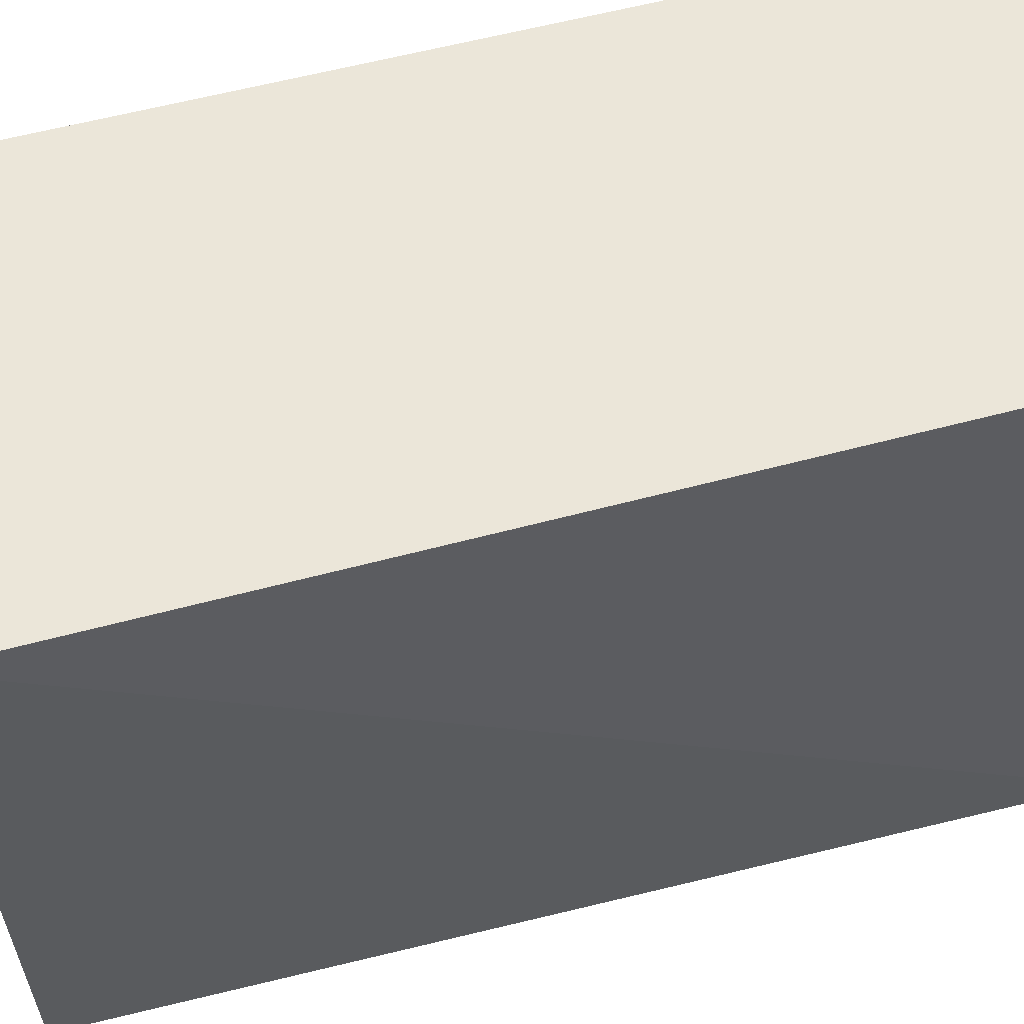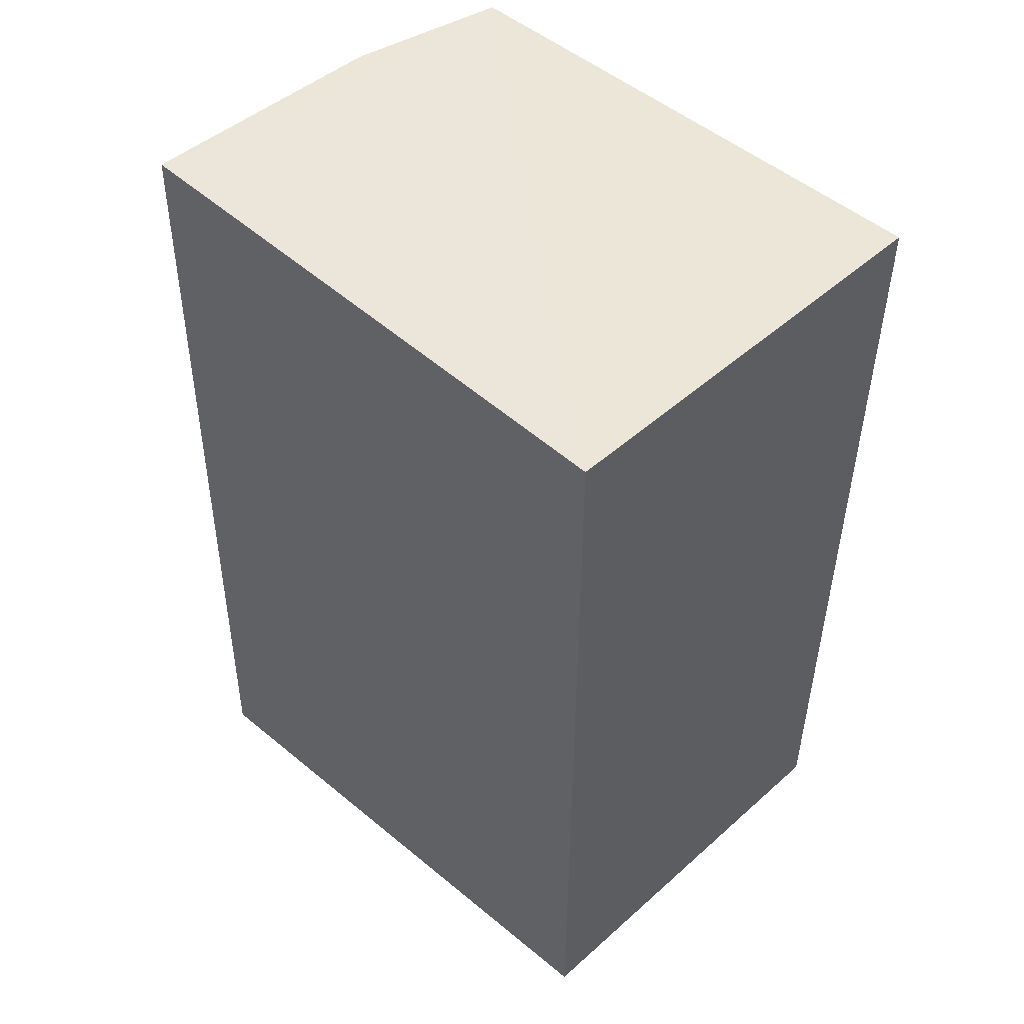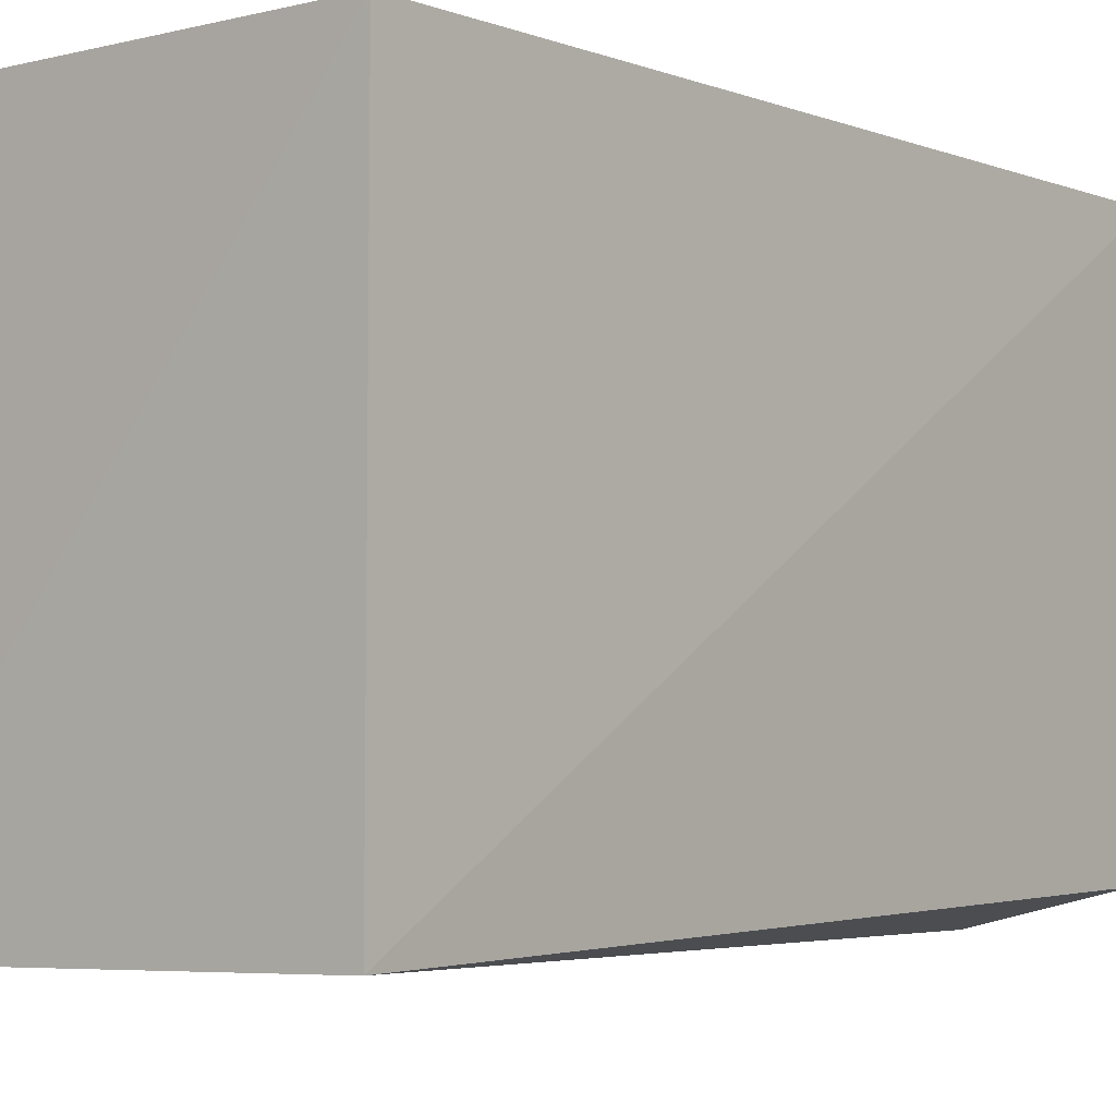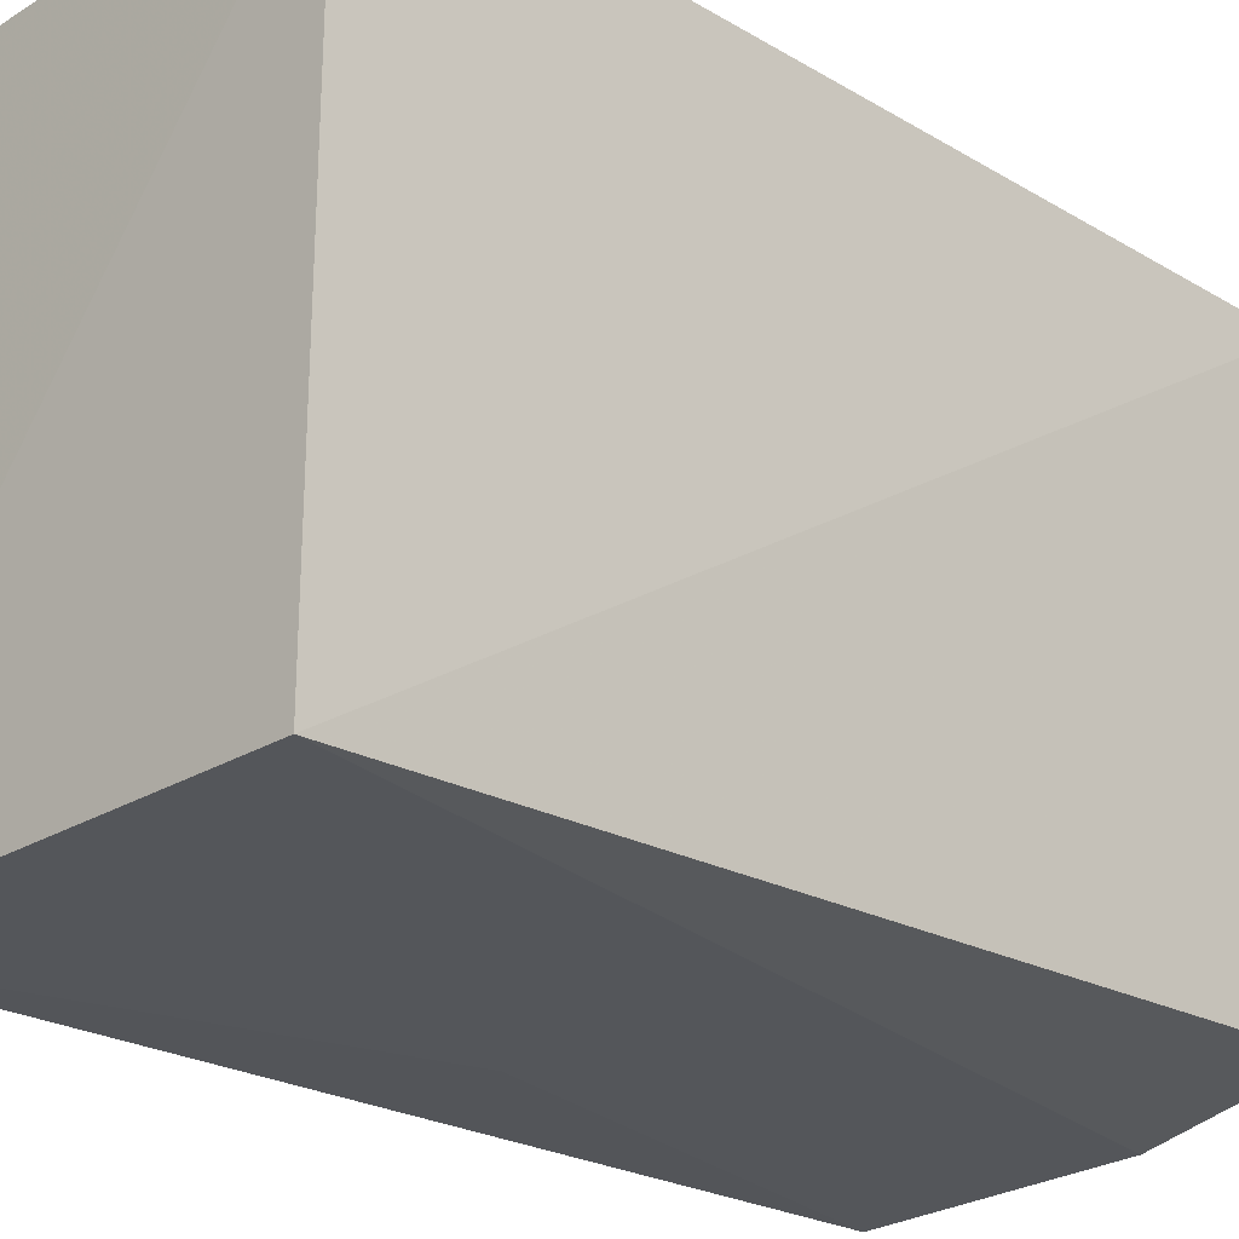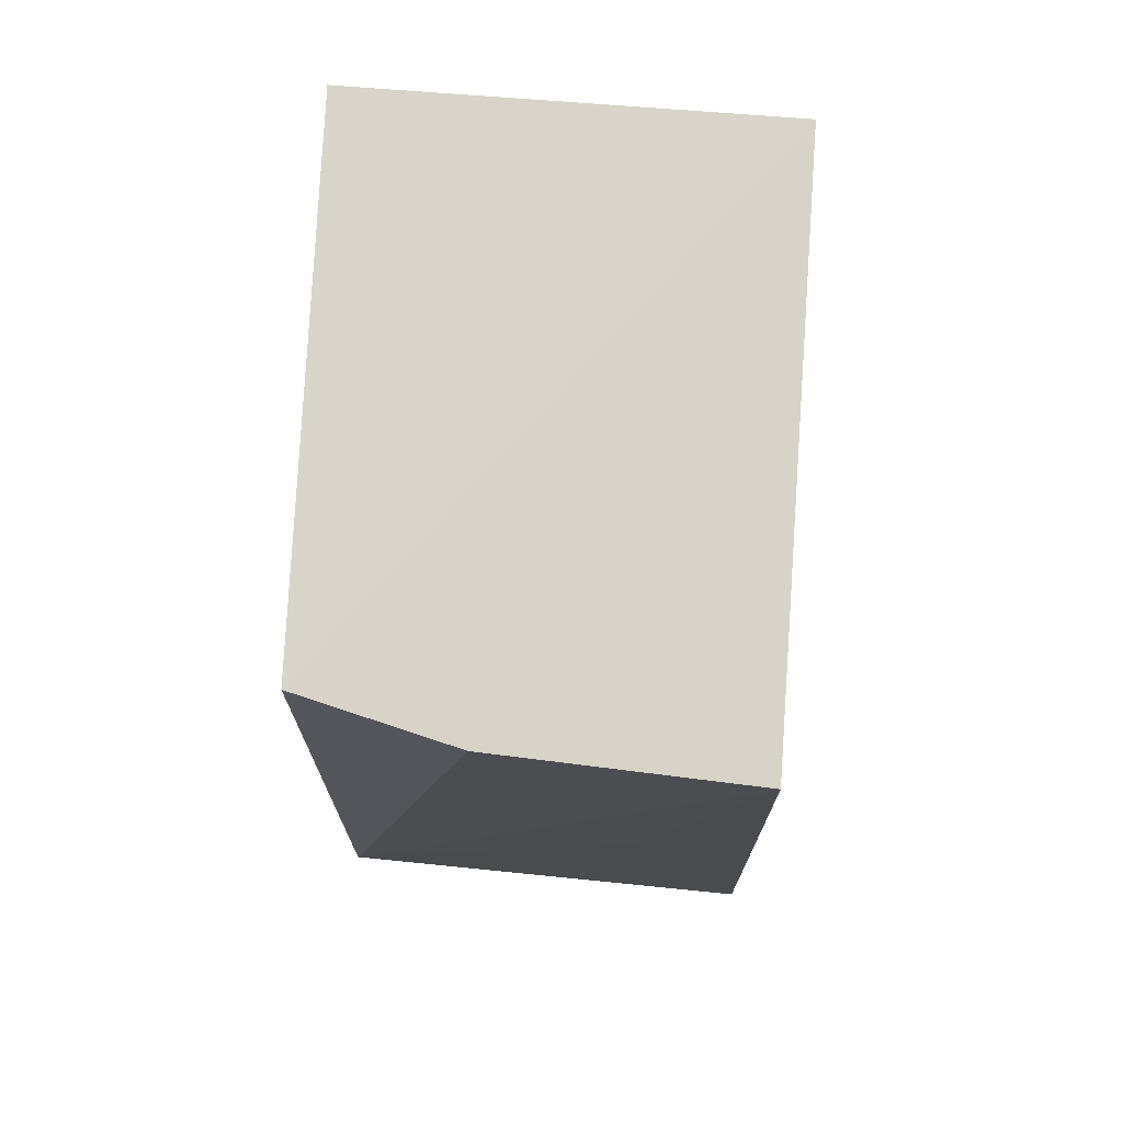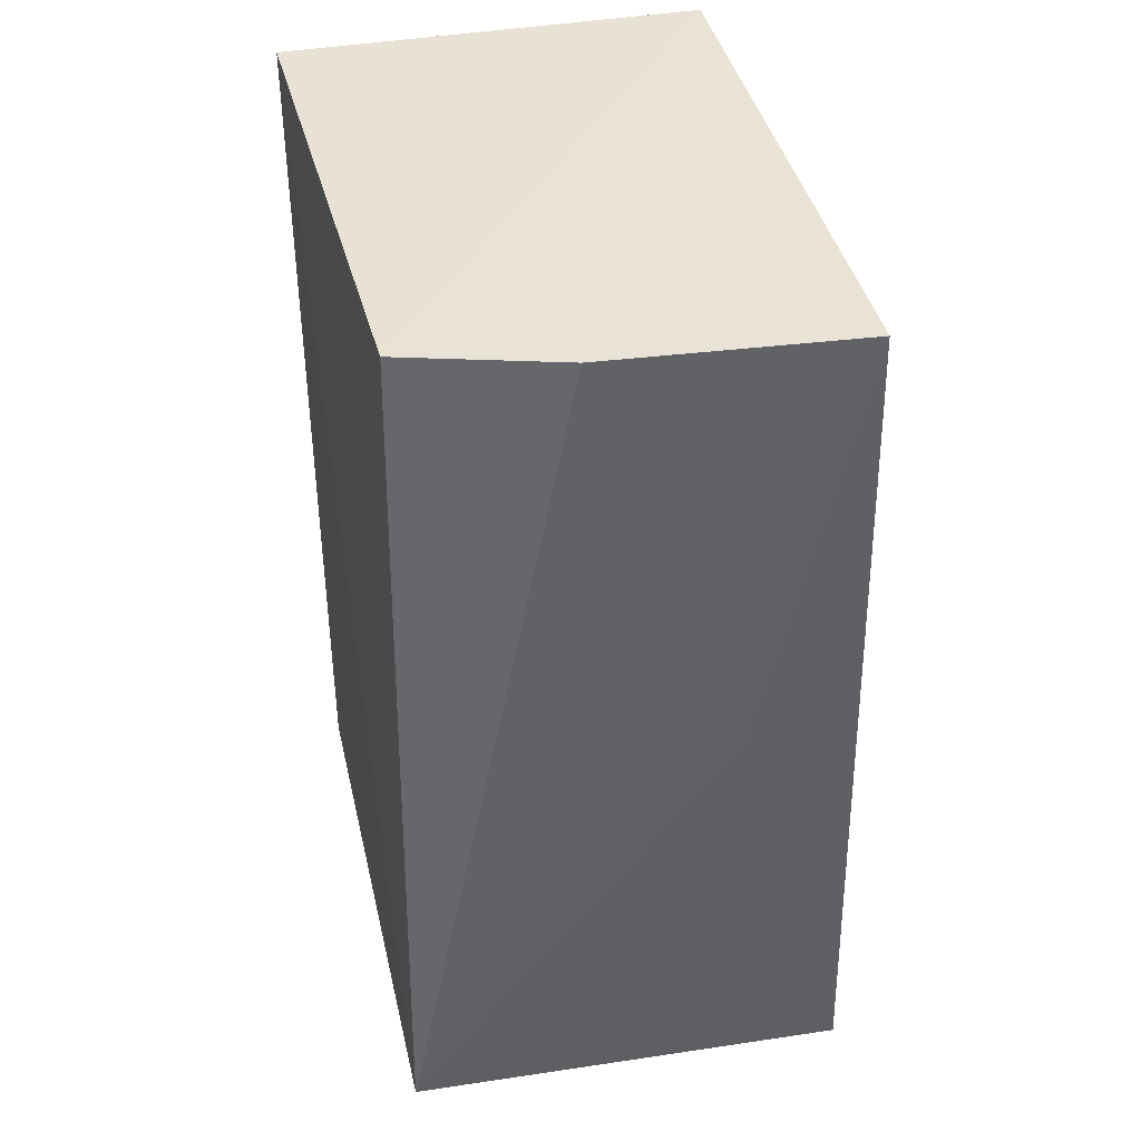
<metadata>
{"format":"obj","ext":"obj","renderer":"f3d","projection":"perspective","resolution":1024,"background":"white","views":[{"elev":56.6,"azim":-105.8,"up":"+Z"},{"elev":49.4,"azim":-44.4,"up":"+Y"},{"elev":-4.0,"azim":39.3,"up":"+Z"},{"elev":-23.6,"azim":45.5,"up":"+Z"},{"elev":75.3,"azim":-175.6,"up":"+Y"},{"elev":39.7,"azim":167.4,"up":"+Y"}]}
</metadata>
<code>
v 0.2652 -0.02424 -0.1935
v 0.2647 -0.02437 -0.3533
v 0.2652 0.2333 -0.1935
v 0.1439 0.2333 -0.1935
v 0.1359 -0.02745 -0.3559
v 0.1439 -0.02424 -0.1935
v 0.1438 0.2303 -0.36
v 0.26 0.2326 -0.3461
v 0.1726 0.1005 -0.3577
v 0.2158 0.2315 -0.3569
f 1 2 3
f 1 3 4
f 5 2 1
f 6 5 1
f 6 1 4
f 6 4 5
f 7 5 4
f 8 3 2
f 8 7 4
f 8 4 3
f 9 7 2
f 9 2 5
f 9 5 7
f 10 8 2
f 10 2 7
f 10 7 8

</code>
